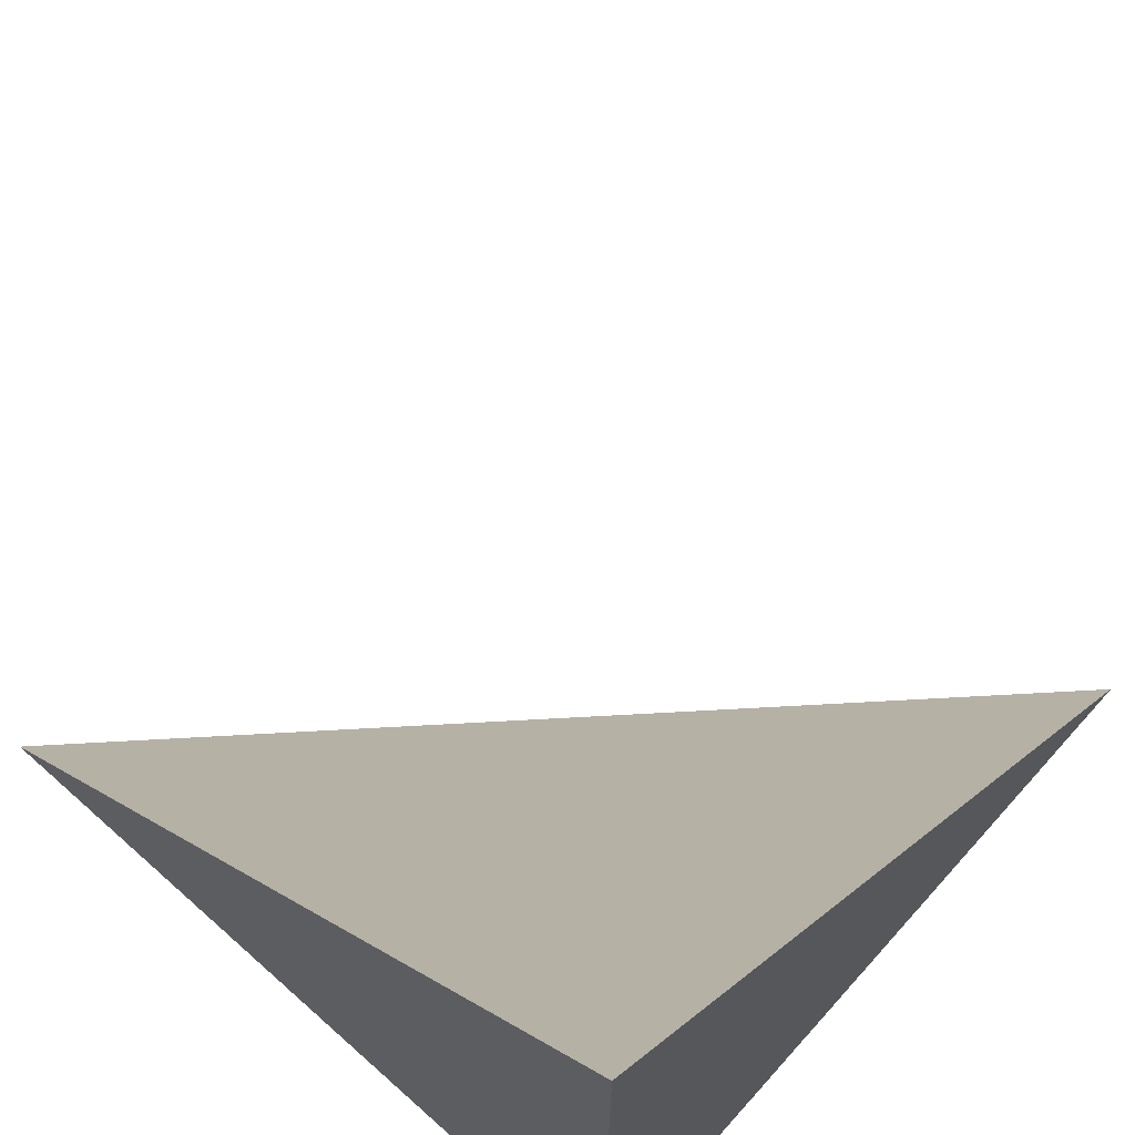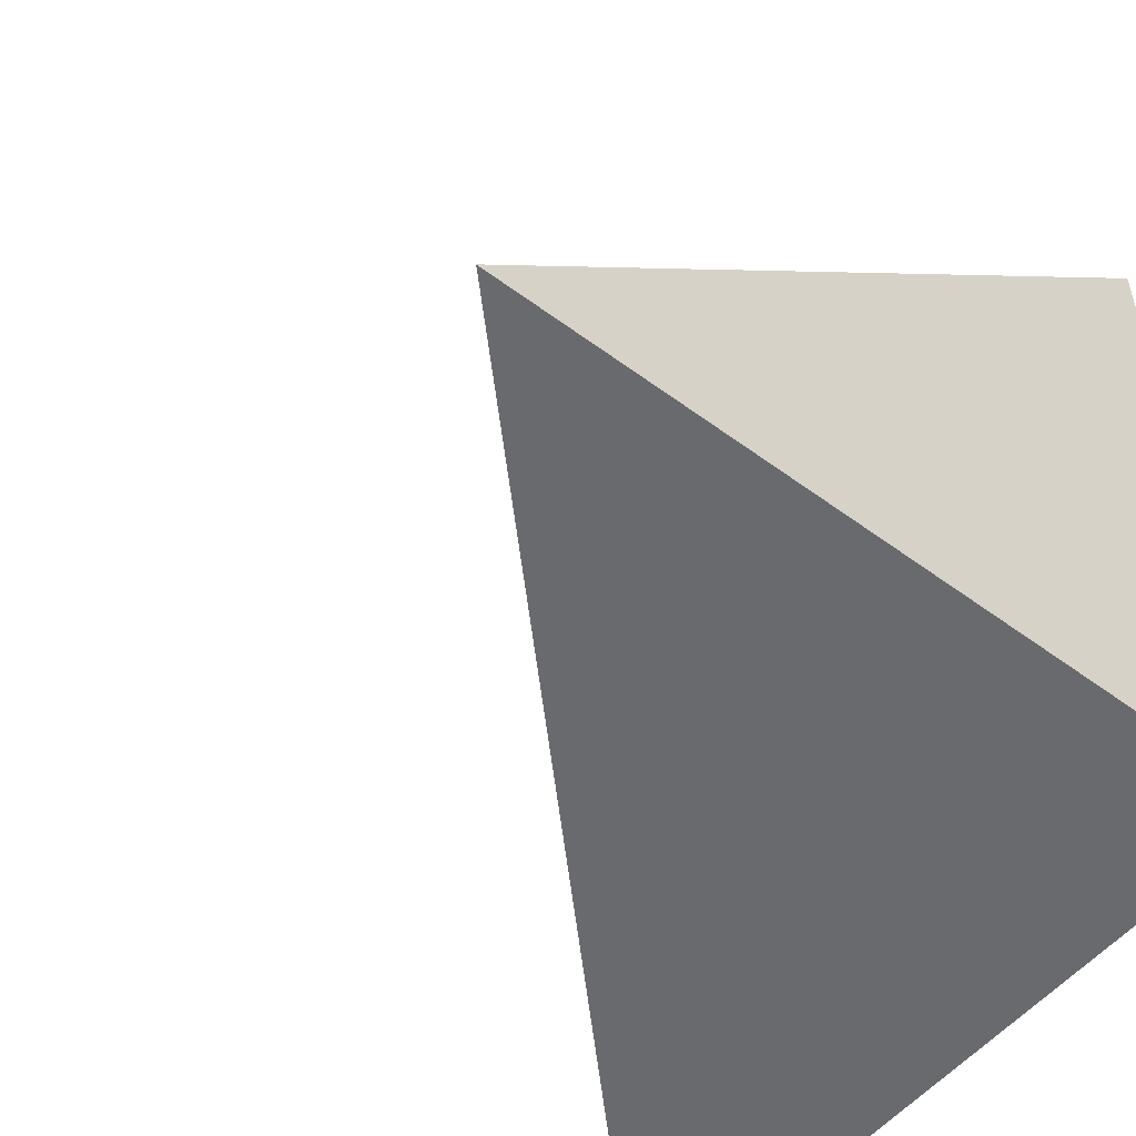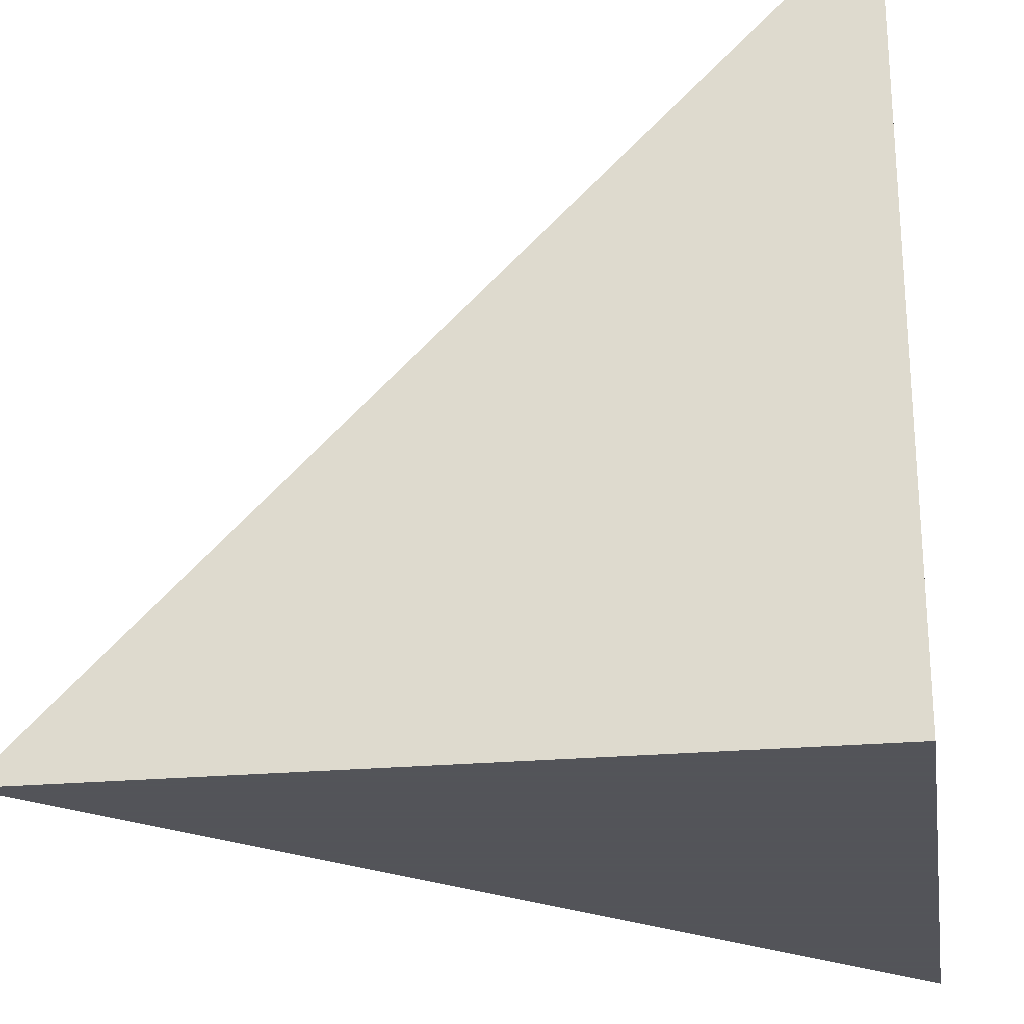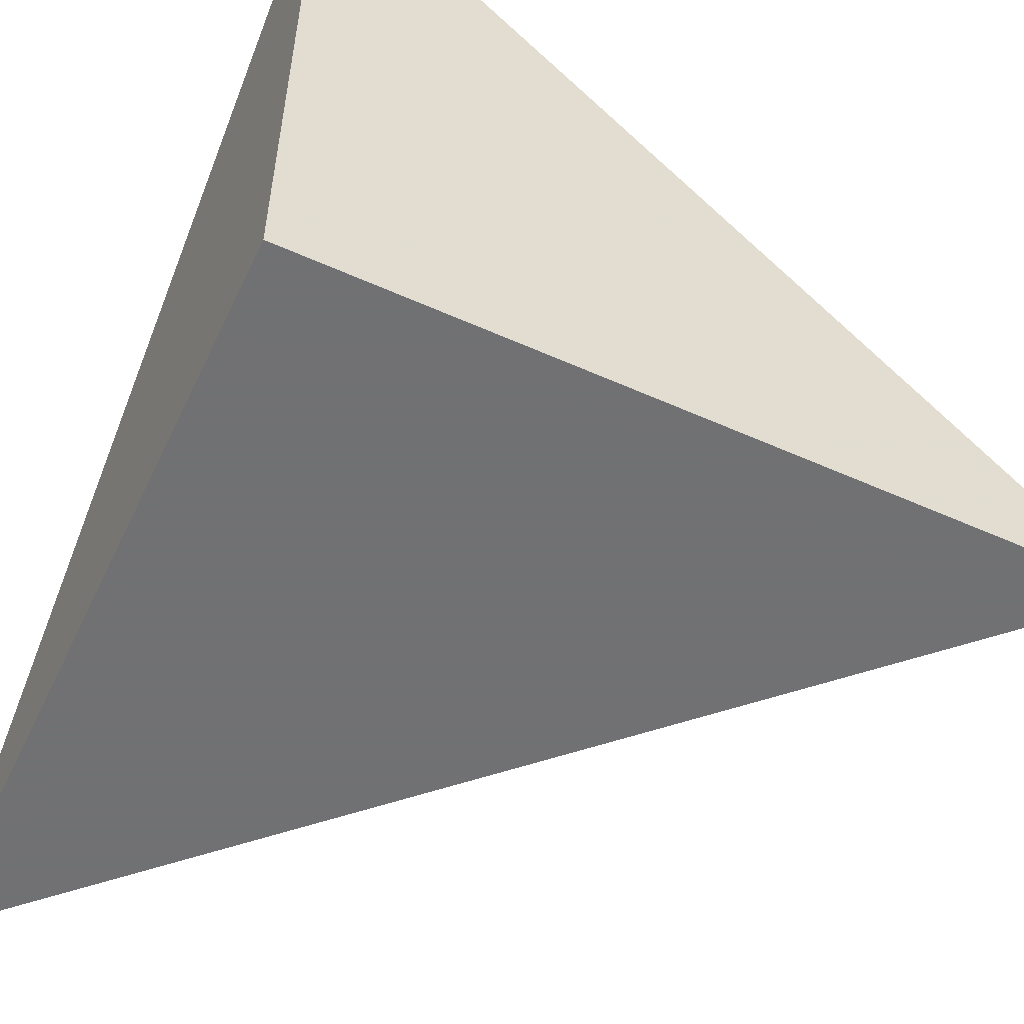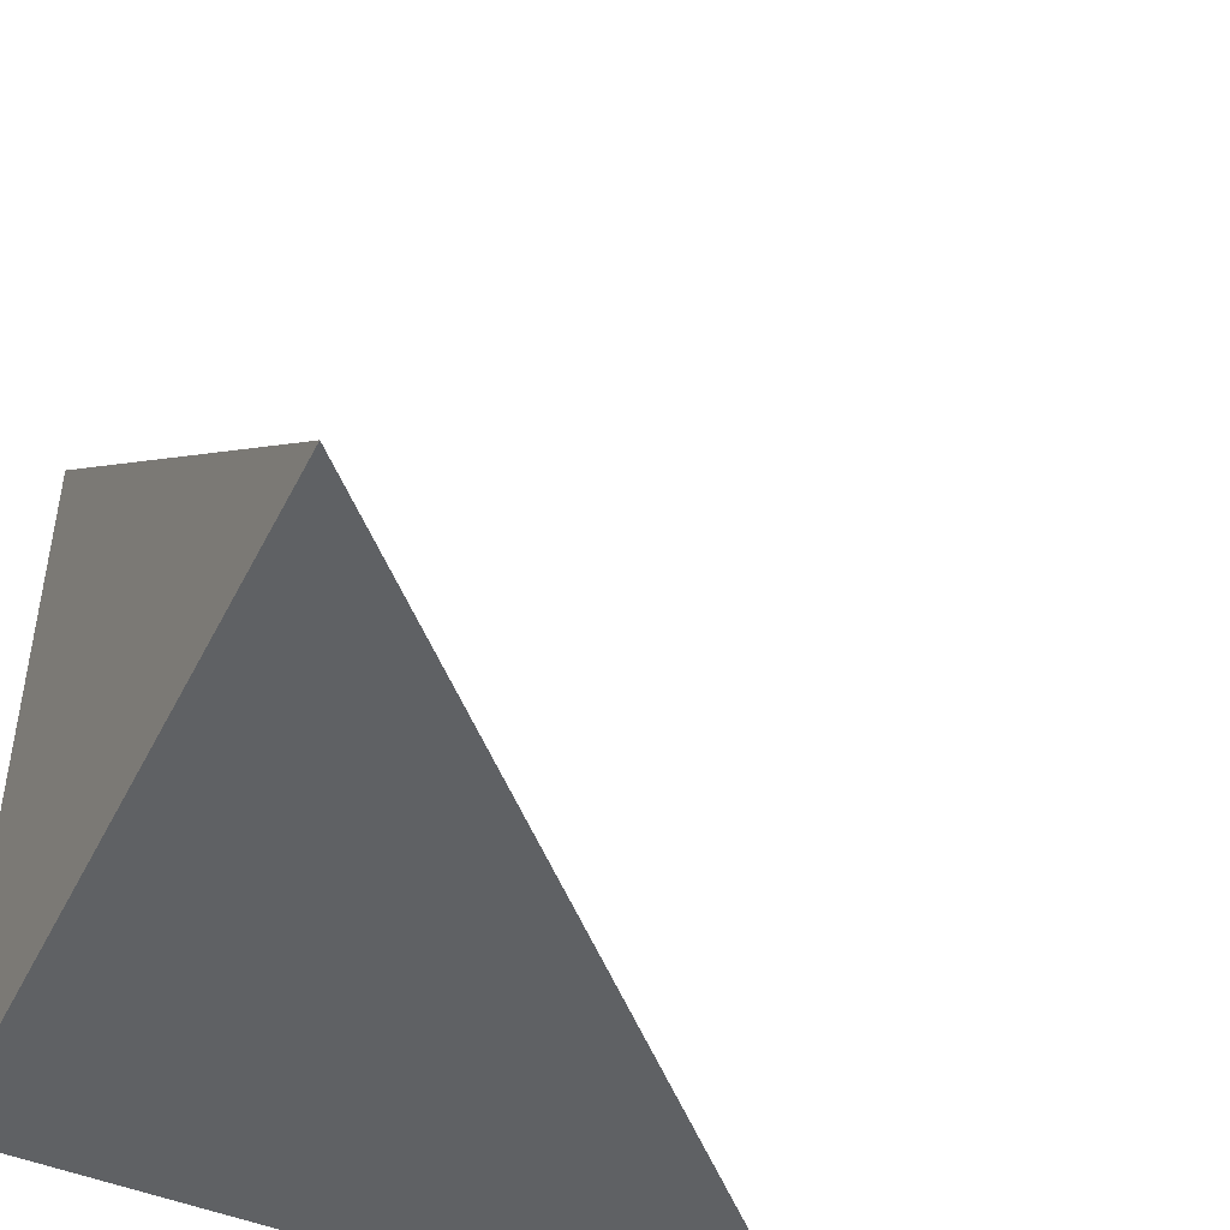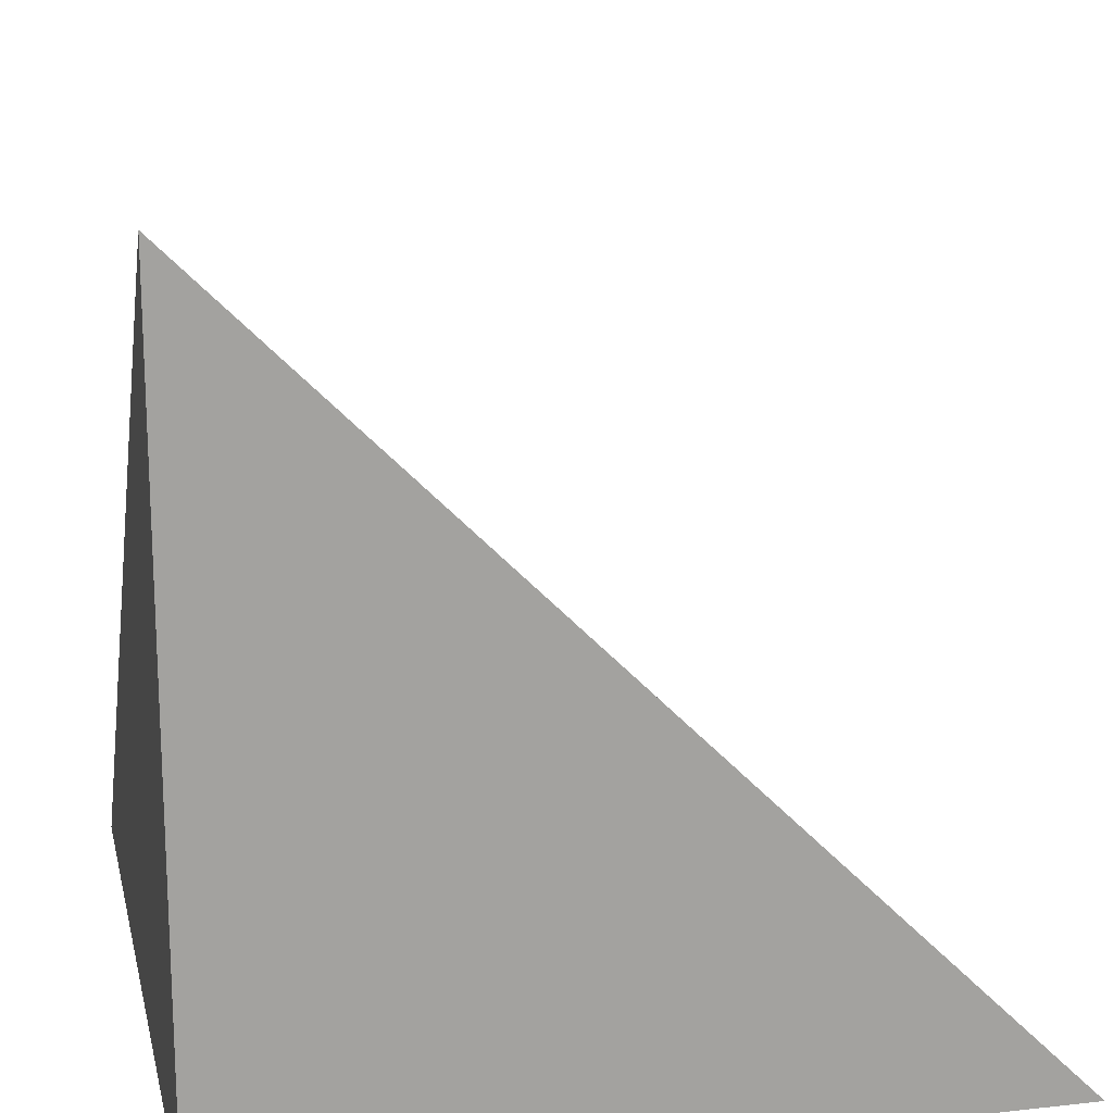
<metadata>
{"format":"obj","ext":"obj","renderer":"f3d","projection":"perspective","resolution":1024,"background":"white","views":[{"elev":67.1,"azim":-48.2,"up":"+Z"},{"elev":-53.0,"azim":-128.6,"up":"+Z"},{"elev":-23.9,"azim":-81.3,"up":"+Z"},{"elev":-55.3,"azim":-25.2,"up":"+Z"},{"elev":-46.4,"azim":-25.7,"up":"+Y"},{"elev":17.5,"azim":-12.4,"up":"+Z"}]}
</metadata>
<code>
v  1  0.9908  1
v  2  0.9908  1
v  1  1.991  1
v  1  0.9908  2
f 1 3 2
f 1 4 3
f 1 2 4
f 2 3 4

</code>
